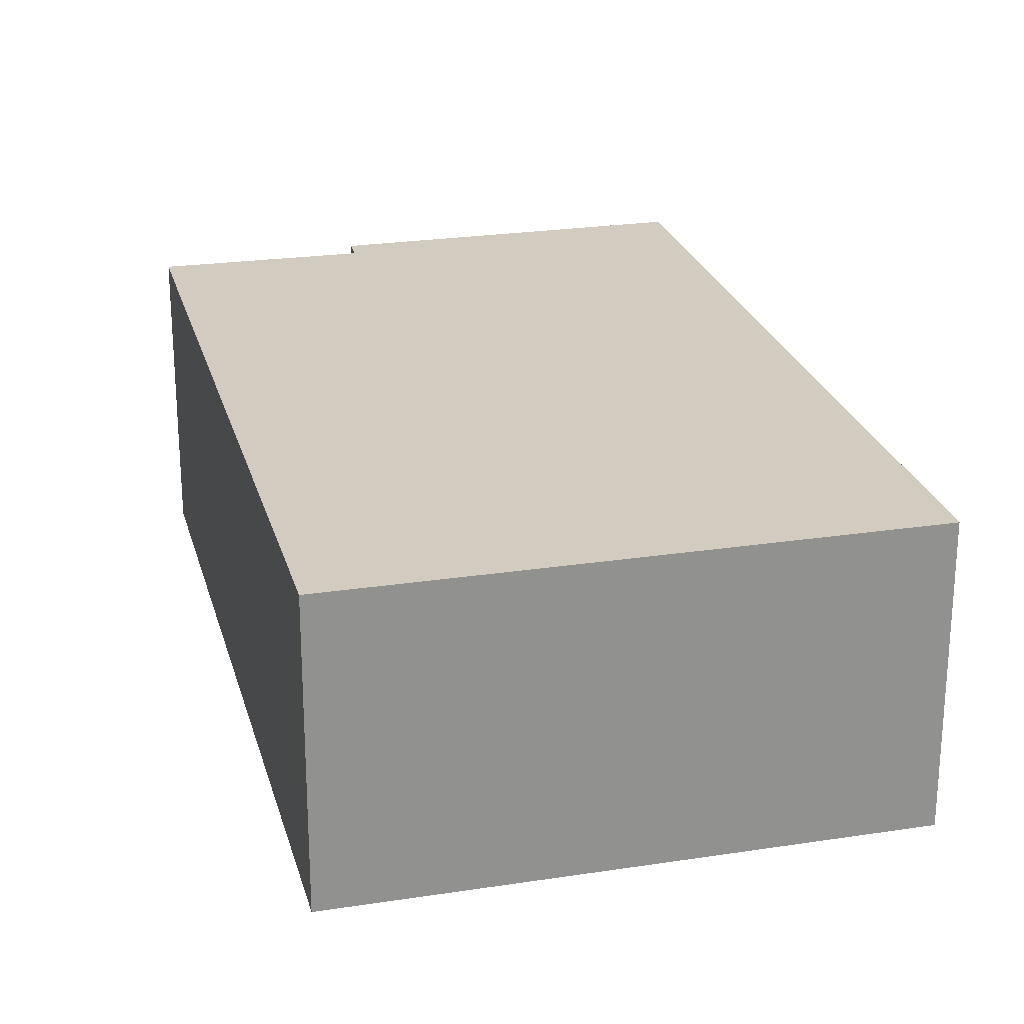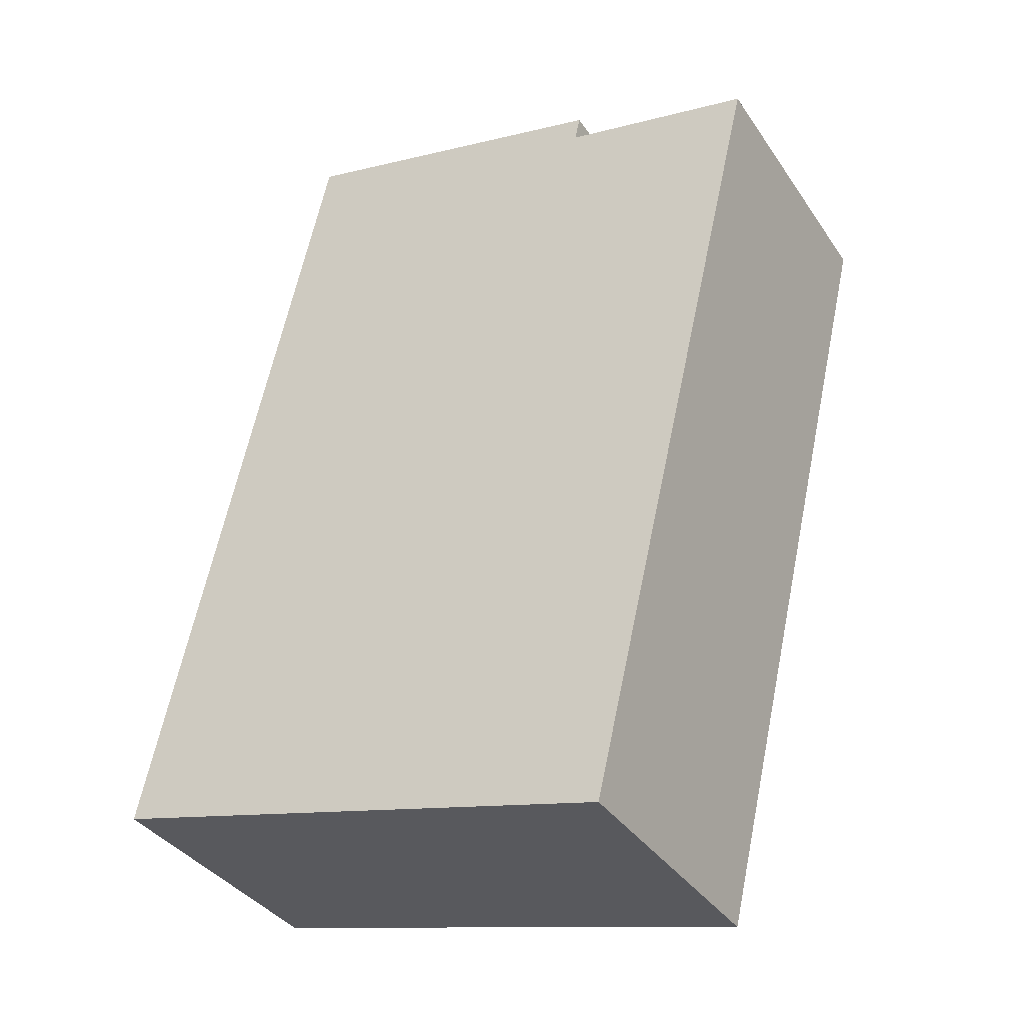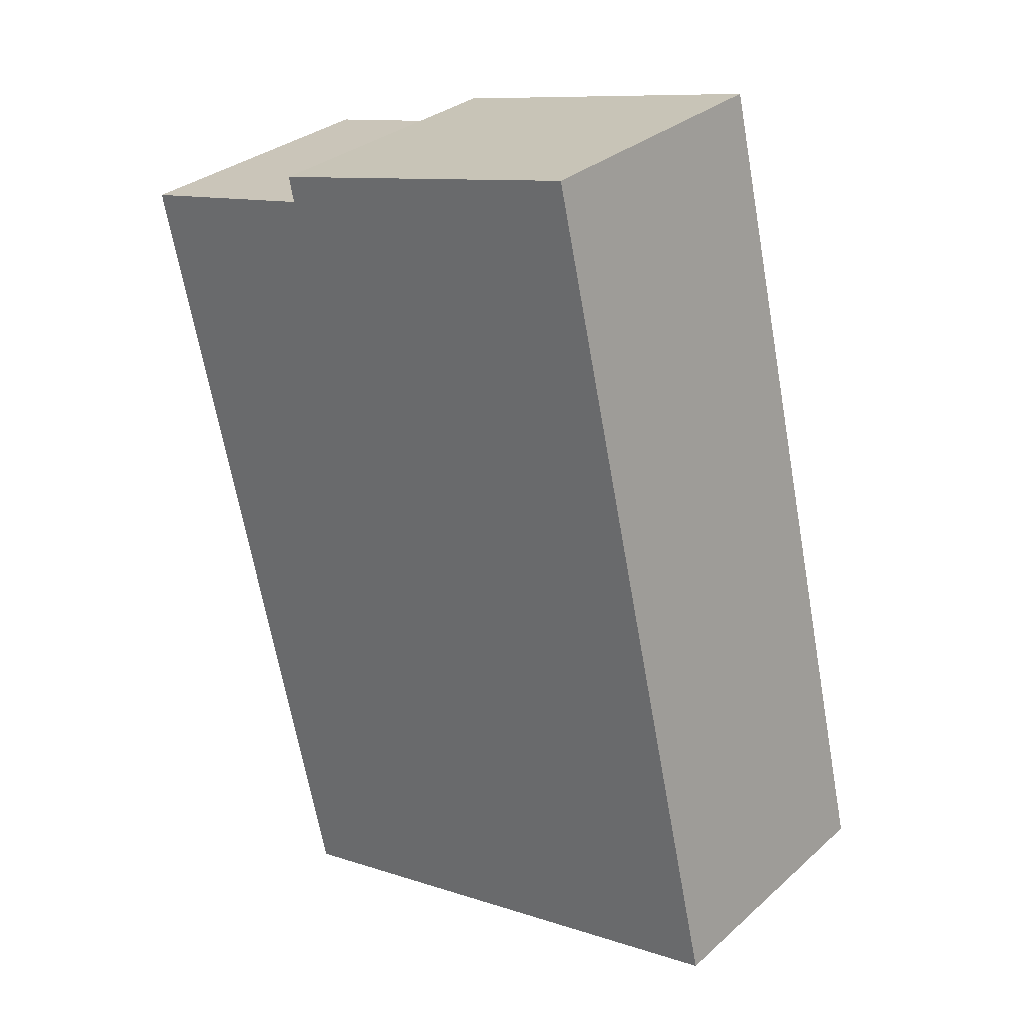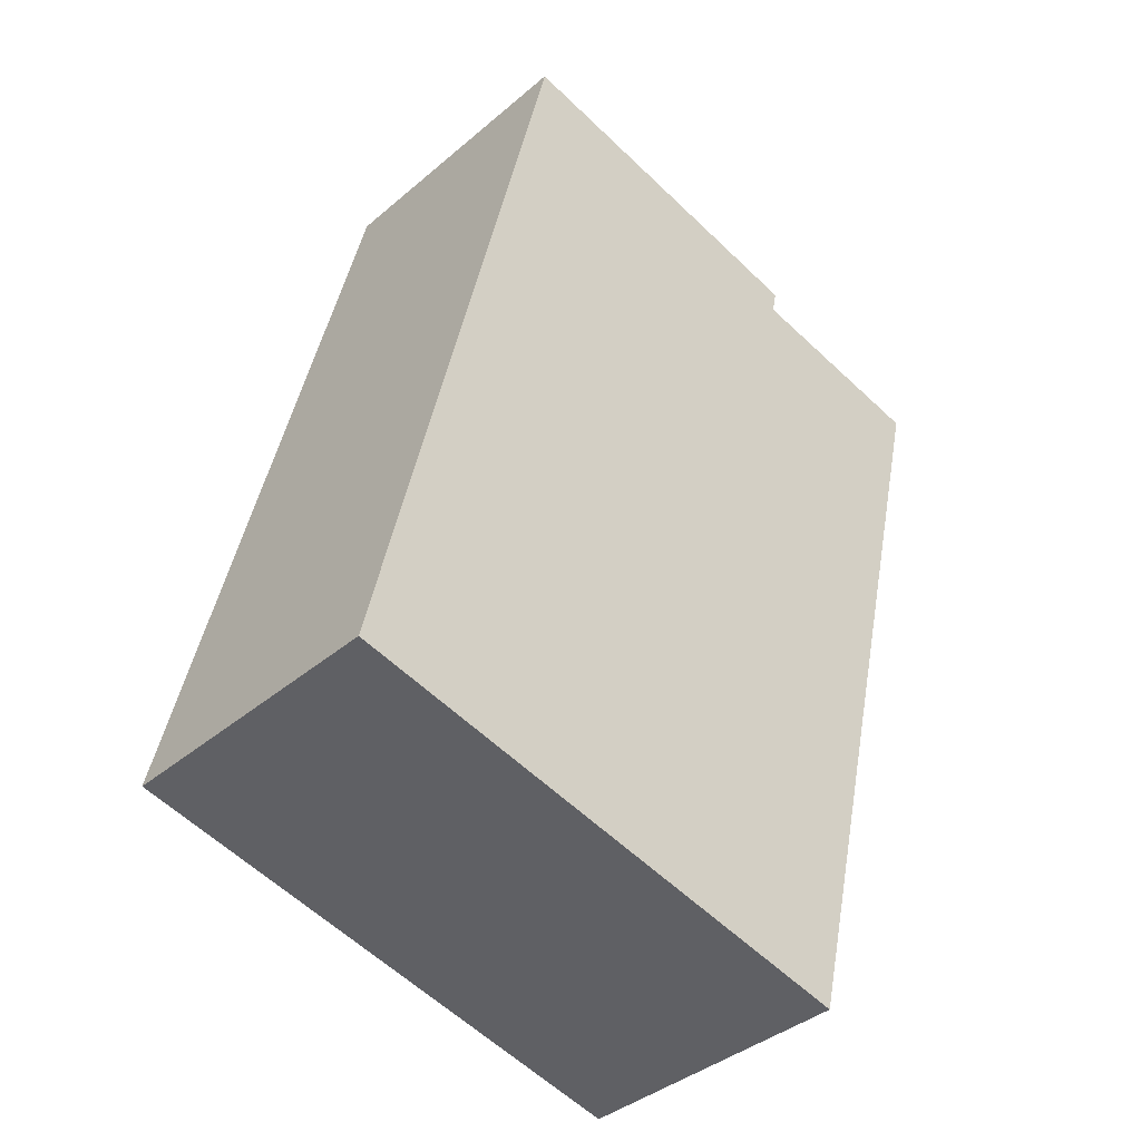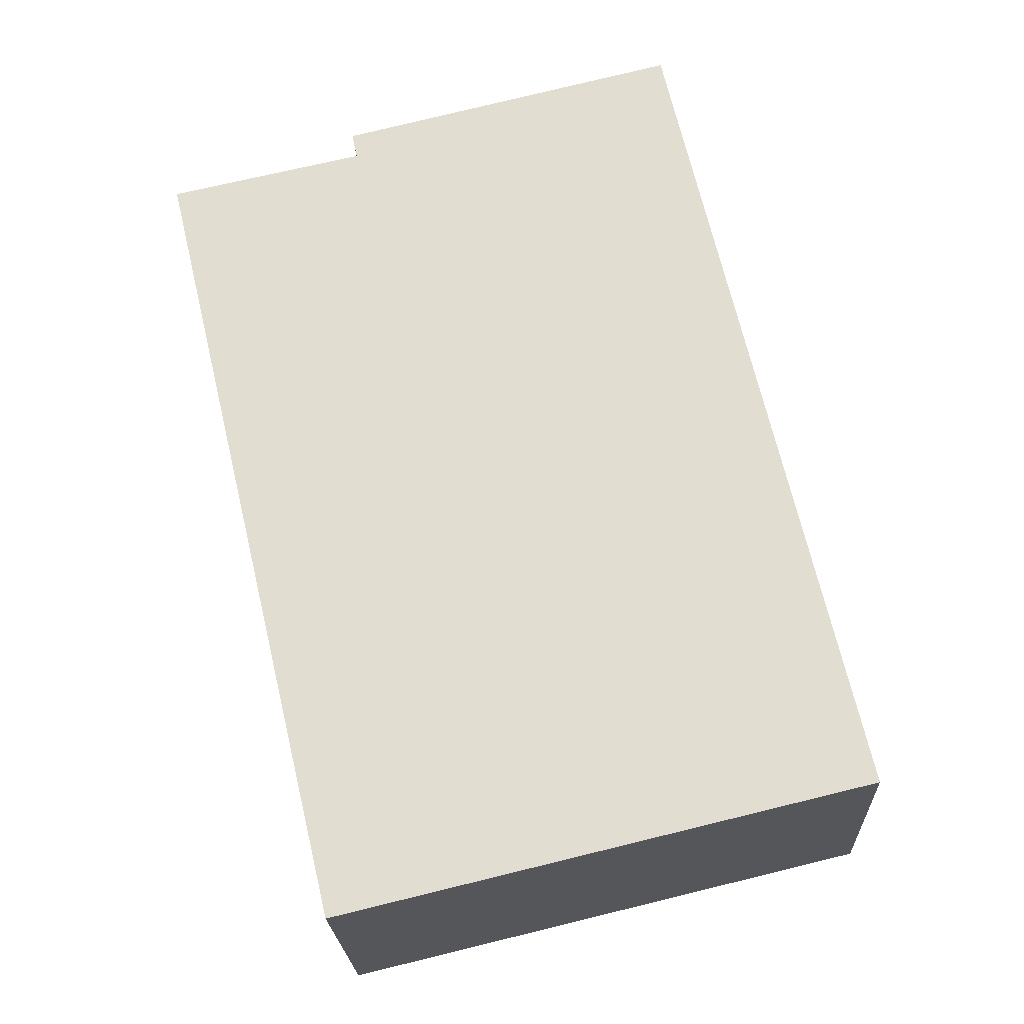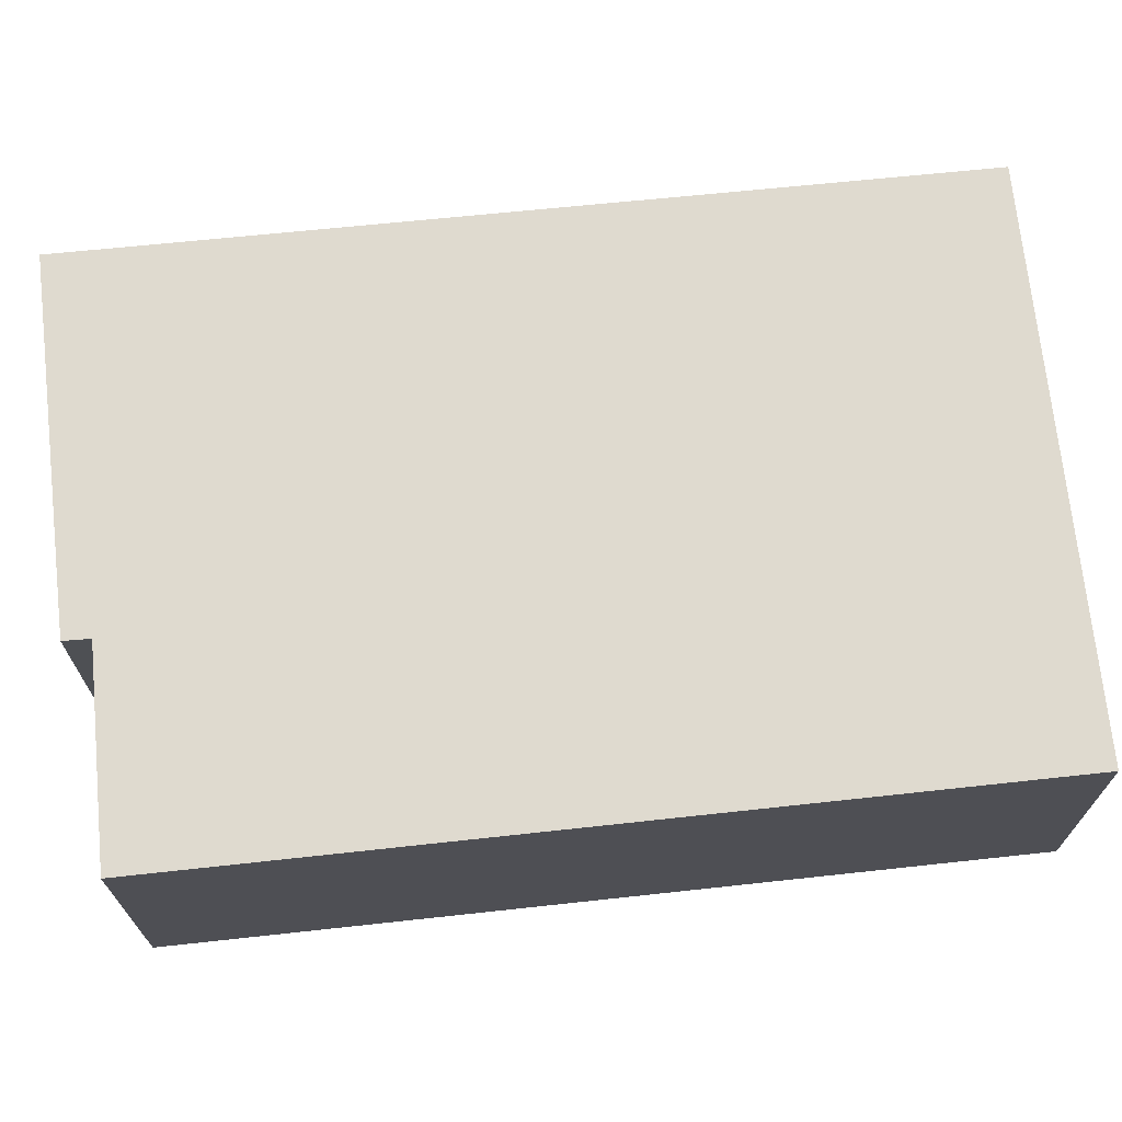
<metadata>
{"format":"obj","ext":"obj","renderer":"f3d","projection":"perspective","resolution":1024,"background":"white","views":[{"elev":24.1,"azim":179.1,"up":"+Y"},{"elev":-36.6,"azim":29.9,"up":"+Z"},{"elev":30.8,"azim":-141.2,"up":"+Z"},{"elev":-38.8,"azim":-43.2,"up":"+Z"},{"elev":-22.6,"azim":-177.5,"up":"+Z"},{"elev":70.9,"azim":97.2,"up":"+Y"}]}
</metadata>
<code>
v  7.193 3.811 -1.051
v  6.957 3.811 9.469
v  9.557 3.811 8.895
v  7.028 3.811 9.806
v  0 3.811 2.334e-16
v  2.506 3.811 10.9
v  7.043 3.811 -1.683
v  9.557 -5.447e-16 8.895
v  7.193 6.436e-17 -1.051
v  7.043 1.031e-16 -1.683
v  7.028 -6.004e-16 9.806
v  6.957 -5.798e-16 9.469
v  0 0 0
v  2.506 -6.676e-16 10.9
g defaultobject
f 1 2 3
f 4 5 6
f 5 4 2
f 5 2 1
f 5 1 7
f 8 1 3
f 1 8 9
f 1 9 7
f 7 9 10
f 11 2 4
f 2 11 12
f 10 5 7
f 5 10 13
f 13 6 5
f 6 13 14
f 14 4 6
f 4 14 11
f 12 3 2
f 3 12 8
f 9 13 10
f 13 9 8
f 13 8 12
f 13 12 14
f 14 12 11

</code>
